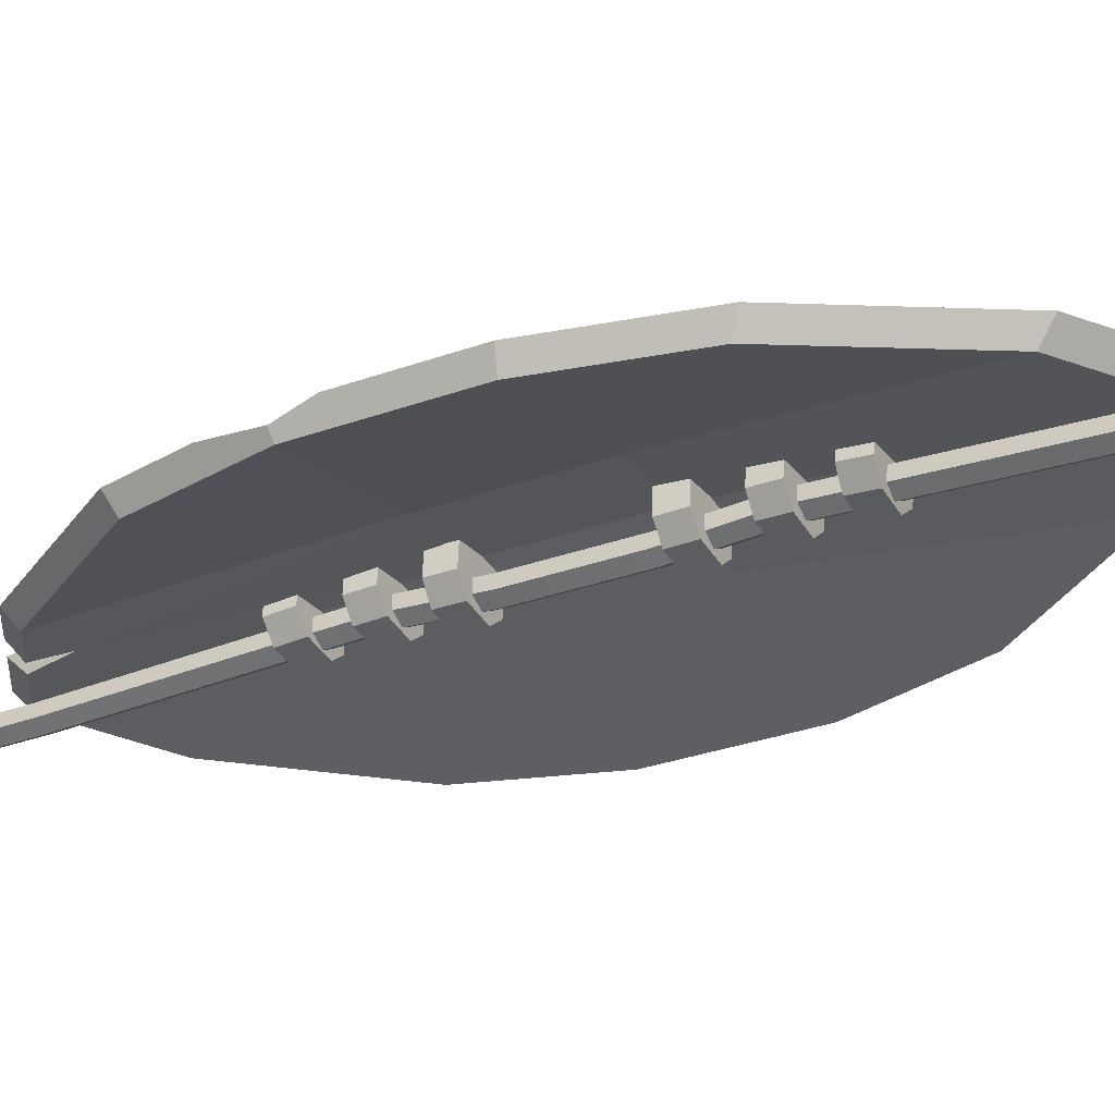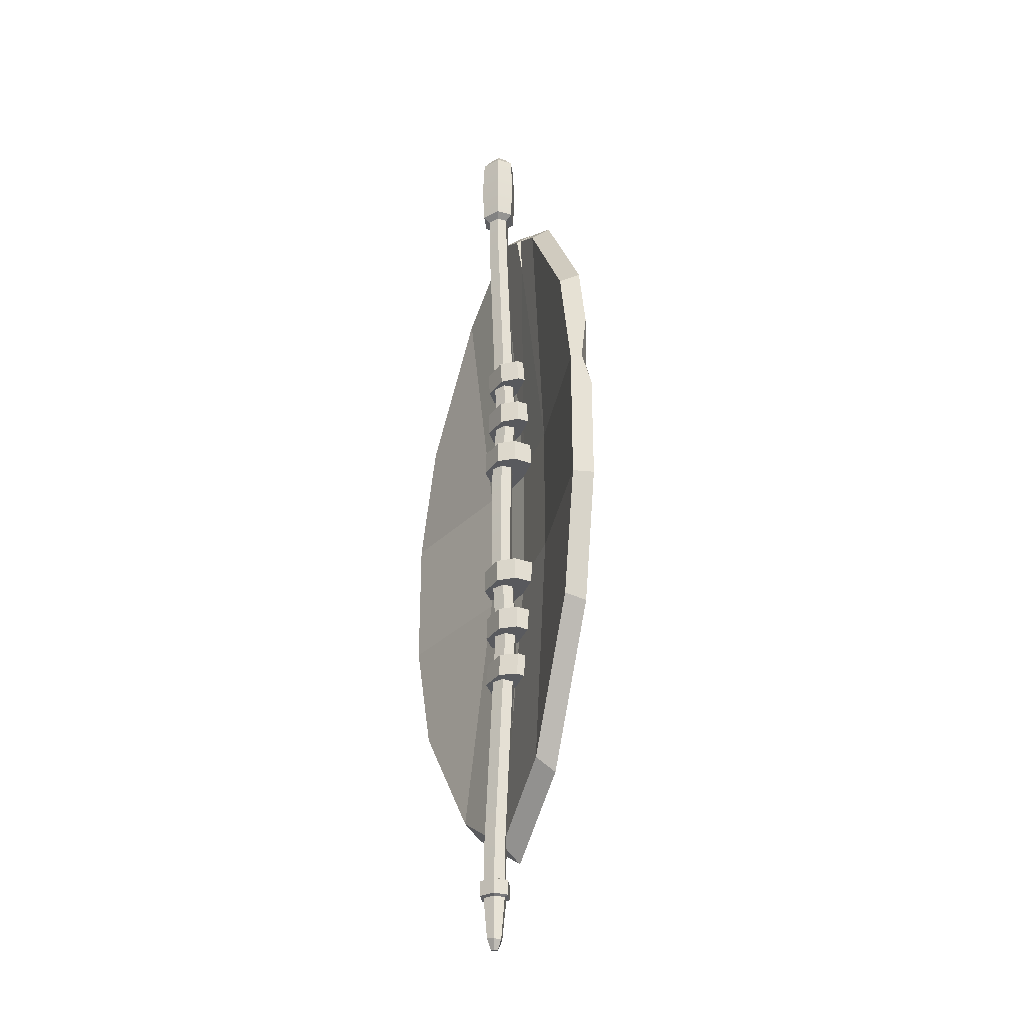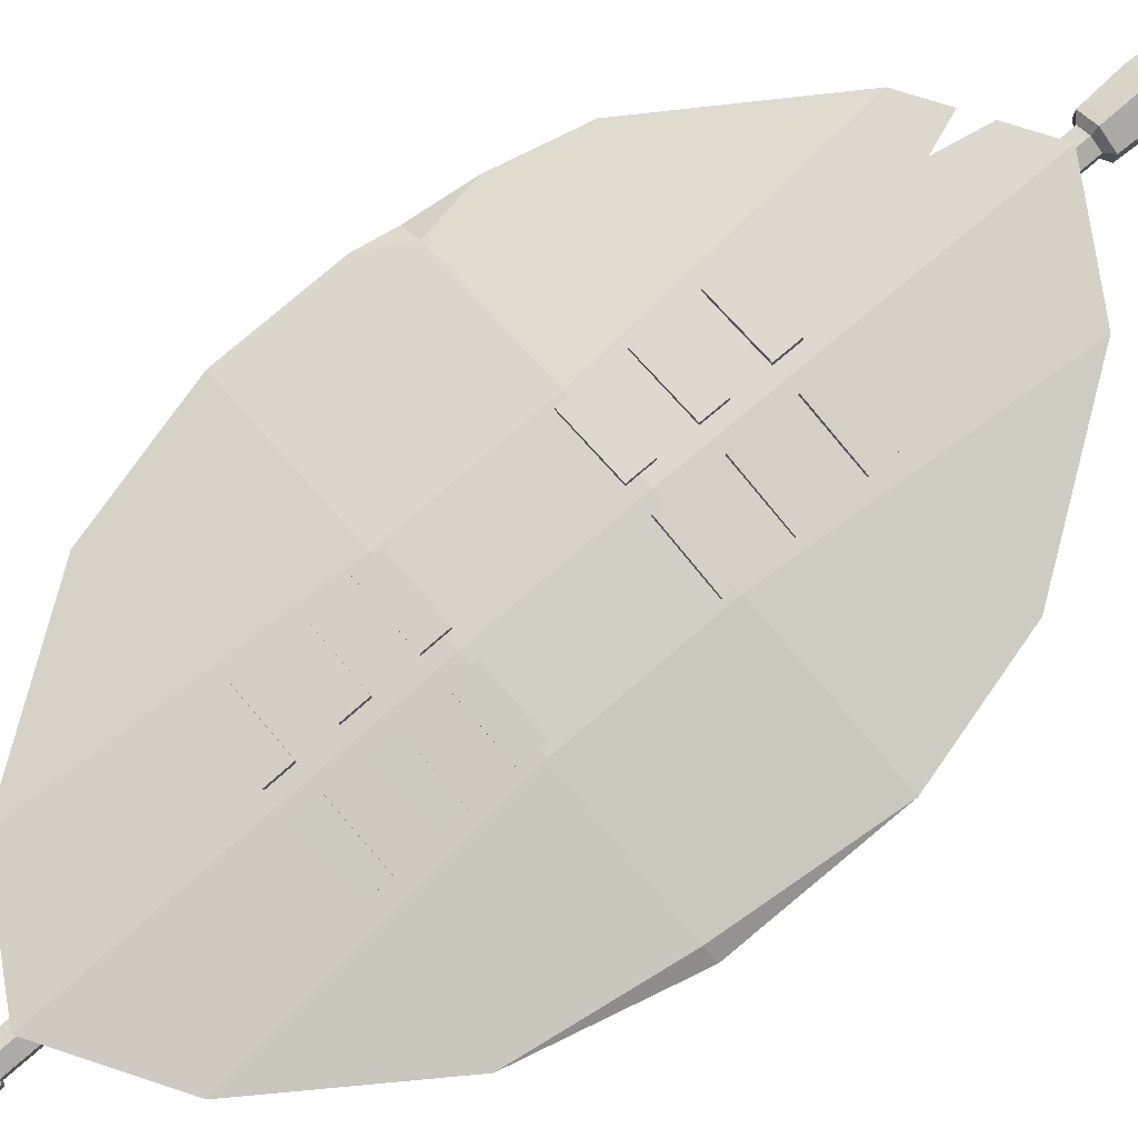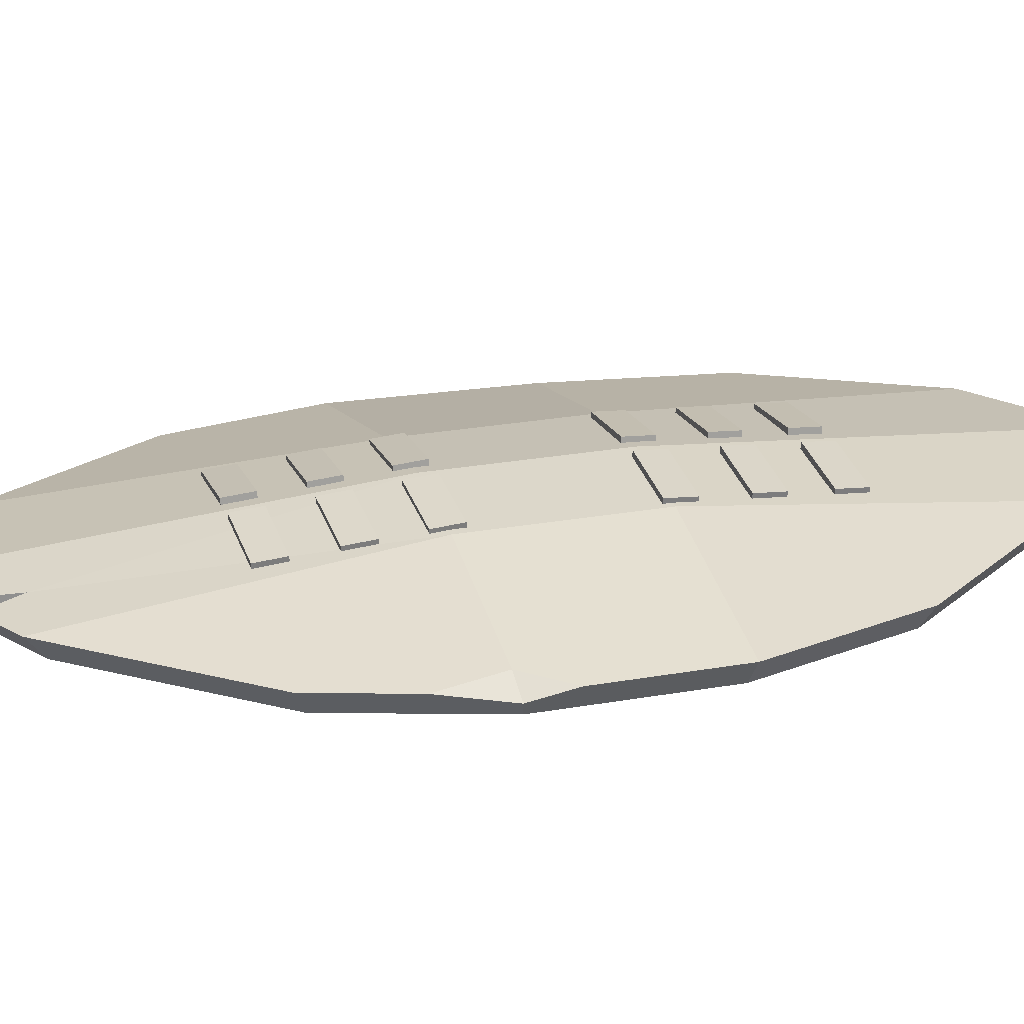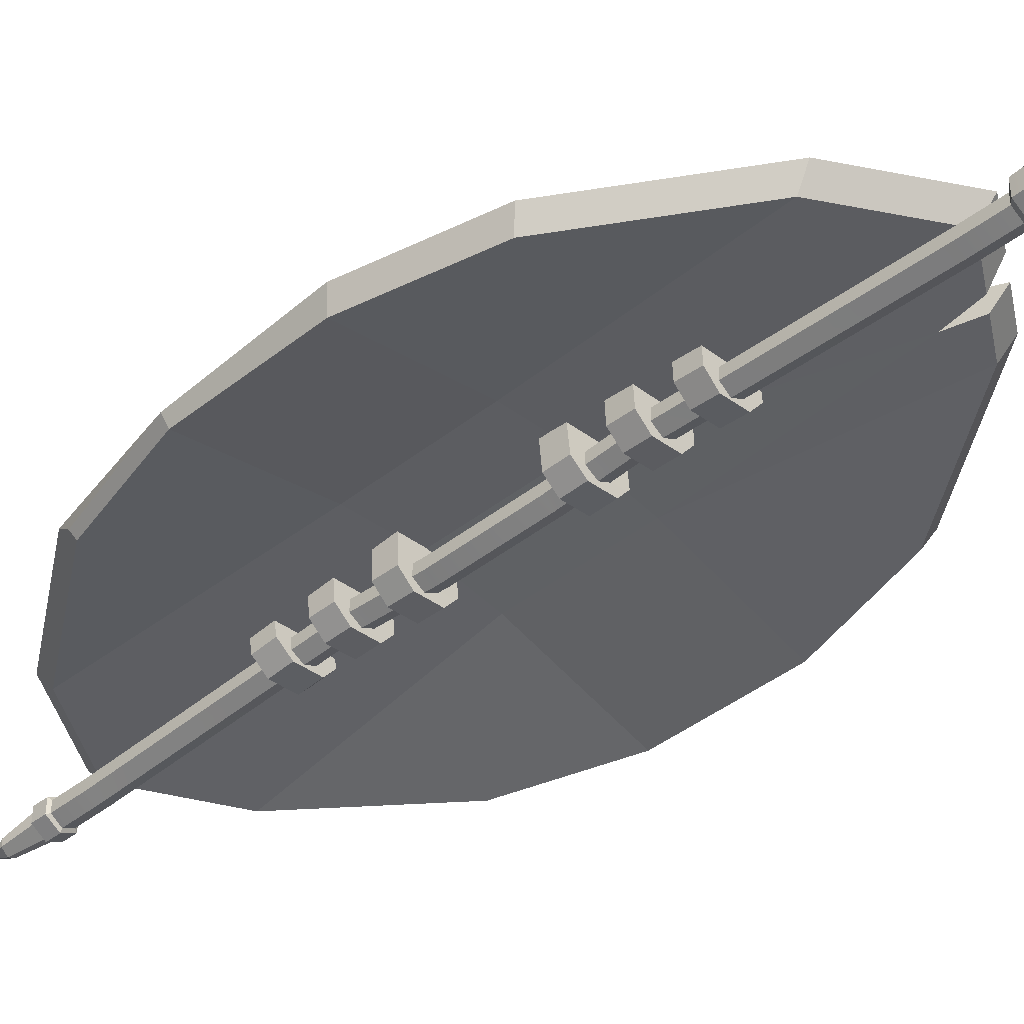
<metadata>
{"format":"obj","ext":"obj","renderer":"f3d","projection":"perspective","resolution":1024,"background":"white","views":[{"elev":-30.3,"azim":-62.2,"up":"+Z"},{"elev":-31.2,"azim":-112.8,"up":"+Y"},{"elev":78.8,"azim":49.5,"up":"+Z"},{"elev":24.4,"azim":-106.7,"up":"+Z"},{"elev":-42.0,"azim":133.5,"up":"+Z"}]}
</metadata>
<code>
v 10.99 -25.85 4.3
v 1.62 -25.95 5.378
v 11.09 -25.91 5.123
v 1.716 -26.01 6.201
v 11.09 -29.54 4.857
v 1.725 -29.65 5.936
v 11 -29.48 4.034
v 1.63 -29.59 5.112
v 10.97 -17.31 4.923
v 1.599 -17.42 6.002
v 11.06 -17.37 5.746
v 1.694 -17.48 6.825
v 11.07 -21.01 5.48
v 1.703 -21.11 6.559
v 10.98 -20.95 4.657
v 1.608 -21.05 5.736
v 10.95 -8.235 5.542
v 1.576 -8.338 6.62
v 11.04 -8.295 6.365
v 1.672 -8.398 7.444
v 11.05 -11.93 6.099
v 1.681 -12.04 7.178
v 10.96 -11.87 5.276
v 1.586 -11.98 6.355
v -1.82 -25.93 5.34
v -11.19 -25.85 4.276
v -1.914 -26 6.163
v -11.29 -25.92 5.099
v -1.914 -29.63 5.889
v -11.29 -29.55 4.825
v -1.82 -29.57 5.065
v -11.19 -29.49 4.002
v -1.82 -17.4 5.984
v -11.19 -17.32 4.92
v -1.914 -17.47 6.807
v -11.29 -17.39 5.744
v -1.914 -21.1 6.533
v -11.29 -21.02 5.469
v -1.82 -21.04 5.709
v -11.19 -20.96 4.646
v -1.82 -8.326 6.624
v -11.19 -8.246 5.56
v -1.914 -8.389 7.447
v -11.29 -8.308 6.383
v -1.914 -12.03 7.172
v -11.29 -11.95 6.108
v -1.82 -11.96 6.349
v -11.19 -11.88 5.285
v 1.719 28.22 5.411
v 11.09 28.14 4.347
v 1.813 28.28 6.235
v 11.19 28.2 5.171
v 1.813 31.92 5.974
v 11.19 31.84 4.91
v 1.719 31.86 5.15
v 11.09 31.78 4.086
v 1.719 19.69 6.024
v 11.09 19.61 4.959
v 1.813 19.75 6.847
v 11.19 19.67 5.783
v 1.813 23.38 6.586
v 11.19 23.31 5.522
v 1.719 23.33 5.762
v 11.09 23.25 4.698
v 1.719 11.15 6.636
v 11.09 11.08 5.572
v 1.813 11.21 7.459
v 11.19 11.14 6.395
v 1.813 14.85 7.198
v 11.19 14.78 6.134
v 1.719 14.79 6.375
v 11.09 14.72 5.311
v -11.11 28.13 4.369
v -1.737 28.24 5.447
v -11.2 28.19 5.193
v -1.832 28.29 6.271
v -11.21 31.83 4.94
v -1.845 31.93 6.018
v -11.12 31.77 4.117
v -1.749 31.88 5.195
v -11.08 19.6 4.961
v -1.708 19.7 6.04
v -11.17 19.65 5.785
v -1.804 19.76 6.863
v -11.19 23.29 5.532
v -1.816 23.4 6.61
v -11.09 23.24 4.709
v -1.721 23.34 5.787
v -11.05 11.06 5.554
v -1.68 11.17 6.632
v -11.14 11.12 6.377
v -1.775 11.23 7.455
v -11.16 14.76 6.124
v -1.787 14.87 7.203
v -11.06 14.7 5.301
v -1.692 14.81 6.379
v -30.05 -28.8 0.9788
v -30.05 32.32 0.9788
v 30.05 32.32 0.9788
v -28.76 31 -1.848
v 28.76 31 -1.848
v -28.76 -27.49 -1.848
v 28.76 -27.49 -1.848
v 0 62.89 2.982
v 0 60.27 0.06843
v 0 -56.75 0.06843
v 0 -59.38 2.982
v 15.03 53.73 2.373
v 15.03 -50.22 2.373
v 14.38 -47.98 -0.5139
v 14.38 51.5 -0.5139
v -15.03 -50.22 2.373
v -14.38 -47.98 -0.5139
v -14.38 51.5 -0.5139
v -15.03 53.73 2.373
v -35.08 -9.307 0.3899
v -11.95 12.82 5.695
v -11.95 -9.307 5.695
v 0 -9.307 6.962
v 0 12.82 6.962
v 11.95 12.82 5.695
v 11.95 -9.307 5.695
v 33.58 12.35 -2.412
v 33.58 -8.832 -2.412
v 11.44 -8.832 2.665
v 11.44 12.35 2.665
v 0 -8.832 3.878
v 0 12.35 3.878
v -11.44 -8.832 2.665
v -11.44 12.35 2.665
v -33.58 -8.832 -2.412
v -33.58 12.35 -2.412
v -35.08 7.263 0.3899
v -34.4 12.61 -0.8735
v -31.61 12.82 1.186
v -32.99 20.91 0.6343
v 34.51 -9.127 -0.6727
v 32.55 -9.307 0.9711
v 34.9 13.53 0.4112
v 29.13 -30.12 1.064
v 29.41 -28.15 -0.4347
v -8.873 54.86 -0.2909
v -9.434 57.14 2.6
v -6.252 59.08 2.729
v -6.829 56.1 -0.2081
v -7.951 49.73 0.1719
v -7.593 52.07 3.112
v 0.7312 -73.32 -1.395
v 0.7312 -73.32 -0.8417
v 0.1645 -73.43 -0.5766
v -0.4021 -73.55 -0.8417
v -0.4021 -73.55 -1.395
v 0.1645 -73.43 -1.66
v 1.781 65.15 -1.865
v 1.781 65.15 -0.222
v 0.03885 65.15 0.7626
v -1.703 65.15 -0.222
v -1.703 65.15 -1.865
v 0.03887 65.15 -2.849
v 0.1201 -71.74 -2.344
v 1.305 -71.5 -1.696
v 1.305 -71.5 -0.5398
v 0.12 -71.74 0.1075
v -1.065 -71.98 -0.5398
v -1.065 -71.98 -1.696
v 1.861 -65.5 -1.979
v 1.861 -65.5 -0.2567
v 0.07578 -65.56 0.7369
v -1.709 -65.62 -0.2568
v -1.709 -65.62 -1.979
v 0.07582 -65.56 -2.973
v 1.858 -62.69 -1.977
v 1.858 -62.69 -0.2588
v 0.0769 -62.75 0.7329
v -1.704 -62.81 -0.2588
v -1.704 -62.81 -1.977
v 0.07694 -62.75 -2.969
v 2.338 -62.95 -2.259
v 2.337 -62.95 0.02306
v 2.34 -65.26 0.02509
v 2.34 -65.26 -2.261
v 0.07688 -63 1.297
v 0.07576 -65.32 1.301
v -2.189 -65.37 0.02507
v -2.184 -63.04 0.02304
v -2.184 -63.04 -2.259
v -2.189 -65.37 -2.261
v 0.07693 -63 -3.533
v 0.07581 -65.32 -3.537
v 2.829 65.98 -2.359
v 0.03886 65.98 -3.936
v -2.752 65.98 -2.359
v -2.752 65.98 0.2723
v 0.03883 65.98 1.85
v 2.829 65.98 0.2723
v 2.829 78.44 -2.359
v 0.03886 78.44 -3.936
v -2.752 78.44 -2.359
v -2.752 78.44 0.2723
v 0.03883 78.44 1.85
v 2.829 78.44 0.2723
v 1.36 80.27 -1.666
v 0.03888 80.27 -2.413
v -1.283 80.27 -1.666
v -1.283 80.27 -0.4204
v 0.03886 80.27 0.3265
v 1.36 80.27 -0.4204
v 3.127 72.21 -2.499
v 0.03886 72.21 -4.245
v -3.049 72.21 -2.499
v -3.049 72.21 0.4127
v 0.03882 72.21 2.158
v 3.127 72.21 0.4127
v 1.832 -19.61 -0.2046
v 0.06411 -19.64 -1.194
v -1.704 -19.7 -0.2041
v -1.704 -19.7 1.489
v 0.06409 -19.69 2.476
v 1.832 -19.61 1.488
v 1.808 21.12 1.41
v 0.05195 21.13 2.396
v -1.704 21.07 1.412
v -1.704 21.07 -0.2564
v 0.05199 21.08 -1.245
v 1.808 21.12 -0.2585
v 1.855 -57.13 -1.929
v 0.07529 -57.19 -2.92
v -1.704 -57.24 -1.929
v -1.704 -57.24 -0.2135
v 0.07525 -57.19 0.7778
v 1.855 -57.13 -0.2135
v 1.785 58.75 -0.1434
v 0.04076 58.75 0.8416
v -1.703 58.74 -0.1433
v -1.703 58.74 -1.79
v 0.04078 58.75 -2.775
v 1.785 58.75 -1.79
v 1.824 -6.614 0.649
v 1.815 9.061 0.6568
v 0.06021 -6.637 1.637
v 0.05554 9.038 1.645
v -1.704 -6.658 0.6473
v -1.704 9.015 0.6582
v -1.704 -6.672 -1.036
v -1.704 9.003 -1.019
v 0.06024 -6.637 -2.026
v 0.05557 9.038 -2.007
v 1.815 9.073 -1.018
v 1.824 -6.602 -1.038
v 4.316 28.14 2.491
v -4.151 28.22 3.546
v 4.316 31.78 2.23
v -4.151 31.86 3.285
v 3.995 27.96 -0.06964
v 1.614 27.83 -1.917
v 3.995 31.6 -0.3307
v 1.614 31.47 -2.178
v -2.619 27.86 -1.39
v -4.472 28.03 0.9853
v -4.472 31.67 0.7242
v -2.619 31.5 -1.651
v 4.316 19.61 3.104
v -4.151 19.69 4.159
v 4.316 23.25 2.843
v -4.151 23.33 3.898
v 3.995 19.48 -0.1404
v 1.614 19.41 -1.991
v 3.995 23.12 -0.2682
v 1.614 23.06 -2.119
v -2.619 19.43 -1.463
v -4.472 19.51 0.9166
v -4.472 23.16 0.7888
v -2.619 23.07 -1.591
v 4.316 11.08 3.716
v -4.151 11.15 4.771
v 4.316 14.72 3.455
v -4.151 14.79 4.51
v 3.938 11.16 -0.782
v 1.557 11.18 -2.634
v 3.938 14.81 -0.7378
v 1.557 14.83 -2.59
v -2.677 11.17 -2.105
v -4.529 11.15 0.2755
v -4.529 14.79 0.3198
v -2.677 14.82 -2.061
v -4.305 -8.329 4.662
v 4.182 -8.244 3.779
v -4.295 -11.97 4.397
v 4.191 -11.88 3.513
v -4.622 -8.393 0.1744
v -2.722 -8.435 -2.168
v -4.613 -12.04 0.2466
v -2.713 -12.08 -2.096
v 1.522 -8.433 -2.612
v 3.865 -8.389 -0.713
v 3.874 -12.04 -0.6408
v 1.531 -12.08 -2.54
v -4.282 -17.41 4.044
v 4.204 -17.32 3.16
v -4.273 -21.05 3.778
v 4.214 -20.96 2.895
v -4.551 -17.29 0.6317
v -2.651 -17.26 -1.711
v -4.542 -20.94 0.5828
v -2.642 -20.9 -1.76
v 1.592 -17.24 -2.155
v 3.935 -17.26 -0.2551
v 3.945 -20.91 -0.304
v 1.601 -20.89 -2.204
v -4.261 -25.94 3.42
v 4.226 -25.85 2.537
v -4.251 -29.58 3.154
v 4.235 -29.49 2.271
v -4.53 -25.75 0.8535
v -2.63 -25.58 -1.483
v -4.52 -29.39 0.5877
v -2.621 -29.22 -1.749
v 1.614 -25.53 -1.925
v 3.957 -25.67 -0.02976
v 3.966 -29.3 -0.2956
v 1.623 -29.17 -2.191
f 1 2 4 3
f 3 4 6 5
f 5 6 8 7
f 2 8 6 4
f 7 1 3 5
f 9 10 12 11
f 11 12 14 13
f 13 14 16 15
f 10 16 14 12
f 15 9 11 13
f 17 18 20 19
f 19 20 22 21
f 21 22 24 23
f 18 24 22 20
f 23 17 19 21
f 25 26 28 27
f 27 28 30 29
f 29 30 32 31
f 26 32 30 28
f 31 25 27 29
f 33 34 36 35
f 35 36 38 37
f 37 38 40 39
f 34 40 38 36
f 39 33 35 37
f 41 42 44 43
f 43 44 46 45
f 45 46 48 47
f 42 48 46 44
f 47 41 43 45
f 49 50 52 51
f 51 52 54 53
f 53 54 56 55
f 50 56 54 52
f 55 49 51 53
f 57 58 60 59
f 59 60 62 61
f 61 62 64 63
f 58 64 62 60
f 63 57 59 61
f 65 66 68 67
f 67 68 70 69
f 69 70 72 71
f 66 72 70 68
f 71 65 67 69
f 73 74 76 75
f 75 76 78 77
f 77 78 80 79
f 74 80 78 76
f 79 73 75 77
f 81 82 84 83
f 83 84 86 85
f 85 86 88 87
f 82 88 86 84
f 87 81 83 85
f 89 90 92 91
f 91 92 94 93
f 93 94 96 95
f 90 96 94 92
f 95 89 91 93
f 112 113 106 107
f 111 108 99 101
f 140 110 103 141
f 107 106 110 109
f 104 108 111 105
f 102 113 112 97
f 98 115 114 100
f 135 136 134
f 117 118 119 120
f 120 119 122 121
f 123 124 125 126
f 126 125 127 128
f 128 127 129 130
f 130 129 131 132
f 115 117 147 143
f 130 146 128
f 123 126 111 101
f 108 121 139 99
f 118 112 107 119
f 110 125 124 103
f 113 129 127 106
f 102 97 116 131
f 104 120 121 108
f 109 122 119 107
f 106 127 125 110
f 111 126 128 105
f 131 129 113 102
f 100 114 130 132
f 97 112 118 116
f 115 98 117
f 117 98 136 135
f 100 136 98
f 116 133 131
f 116 118 133
f 118 117 135 133
f 135 134 133
f 132 134 136 100
f 131 133 134 132
f 139 123 101 99
f 137 138 140
f 138 137 139
f 121 122 138 139
f 139 137 124 123
f 138 122 109 140
f 137 141 103 124
f 109 110 140
f 137 140 141
f 114 115 143 142
f 145 144 104 105
f 147 146 142 143
f 145 146 147 144
f 147 120 104 144
f 147 117 120
f 130 114 142 146
f 128 146 145 105
f 161 162 149 148
f 162 163 150 149
f 151 150 163 164
f 164 165 152 151
f 165 160 153 152
f 148 153 160 161
f 152 153 150 151
f 150 153 148 149
f 161 160 171 166
f 166 167 162 161
f 167 168 163 162
f 164 163 168 169
f 169 170 165 164
f 170 171 160 165
f 178 179 180 181
f 179 182 183 180
f 184 183 182 185
f 185 186 187 184
f 186 188 189 187
f 181 189 188 178
f 172 173 179 178
f 167 166 181 180
f 173 174 182 179
f 168 167 180 183
f 169 168 183 184
f 174 175 185 182
f 175 176 186 185
f 170 169 184 187
f 176 177 188 186
f 171 170 187 189
f 166 171 189 181
f 177 172 178 188
f 206 203 204 205
f 154 159 191 190
f 159 158 192 191
f 158 157 193 192
f 157 156 194 193
f 156 155 195 194
f 155 154 190 195
f 208 209 197 196
f 209 210 198 197
f 210 211 199 198
f 211 212 200 199
f 212 213 201 200
f 213 208 196 201
f 196 197 203 202
f 197 198 204 203
f 198 199 205 204
f 199 200 206 205
f 200 201 207 206
f 201 196 202 207
f 202 203 206 207
f 190 191 209 208
f 191 192 210 209
f 192 193 211 210
f 193 194 212 211
f 194 195 213 212
f 195 190 208 213
f 226 227 215 214
f 216 215 227 228
f 217 216 228 229
f 229 230 218 217
f 219 218 230 231
f 214 219 231 226
f 232 233 221 220
f 222 221 233 234
f 234 235 223 222
f 235 236 224 223
f 225 224 236 237
f 237 232 220 225
f 172 177 227 226
f 228 227 177 176
f 229 228 176 175
f 175 174 230 229
f 231 230 174 173
f 226 231 173 172
f 156 233 232 155
f 234 233 156 157
f 158 235 234 157
f 159 236 235 158
f 237 236 159 154
f 155 232 237 154
f 238 239 241 240
f 239 238 249 248
f 240 241 243 242
f 242 243 245 244
f 244 245 247 246
f 246 247 248 249
f 249 238 219 214
f 238 240 218 219
f 217 218 240 242
f 242 244 216 217
f 244 246 215 216
f 214 215 246 249
f 220 221 241 239
f 243 241 221 222
f 222 223 245 243
f 223 224 247 245
f 248 247 224 225
f 225 220 239 248
f 250 251 254
f 255 254 251 259
f 259 258 255
f 257 255 258 261
f 251 253 260 259
f 252 250 254 256
f 253 252 260
f 261 260 252 256
f 256 257 261
f 254 255 257 256
f 258 259 260 261
f 263 271 262
f 262 271 270 266
f 270 267 266
f 269 267 270 273
f 263 265 272 271
f 264 262 266 268
f 265 264 272
f 273 272 264 268
f 268 269 273
f 266 267 269 268
f 270 271 272 273
f 275 283 274
f 278 274 283 282
f 282 279 278
f 281 279 282 285
f 275 277 284 283
f 276 274 278 280
f 284 277 276 280
f 284 280 281 285
f 278 279 281 280
f 282 283 284 285
f 290 286 287 295
f 290 295 294 291
f 293 291 294 297
f 287 289 296 295
f 288 286 290 292
f 289 288 292 296
f 296 292 293 297
f 290 291 293 292
f 294 295 296 297
f 298 299 302
f 303 302 299 307
f 307 306 303
f 305 303 306 309
f 299 301 308 307
f 300 298 302 304
f 300 304 301
f 301 304 305 308
f 305 309 308
f 302 303 305 304
f 306 307 308 309
f 310 311 314
f 315 314 311 319
f 319 318 315
f 317 315 318 321
f 311 313 320 319
f 312 310 314 316
f 313 312 320
f 321 320 312 316
f 316 317 321
f 314 315 317 316
f 318 319 320 321

</code>
